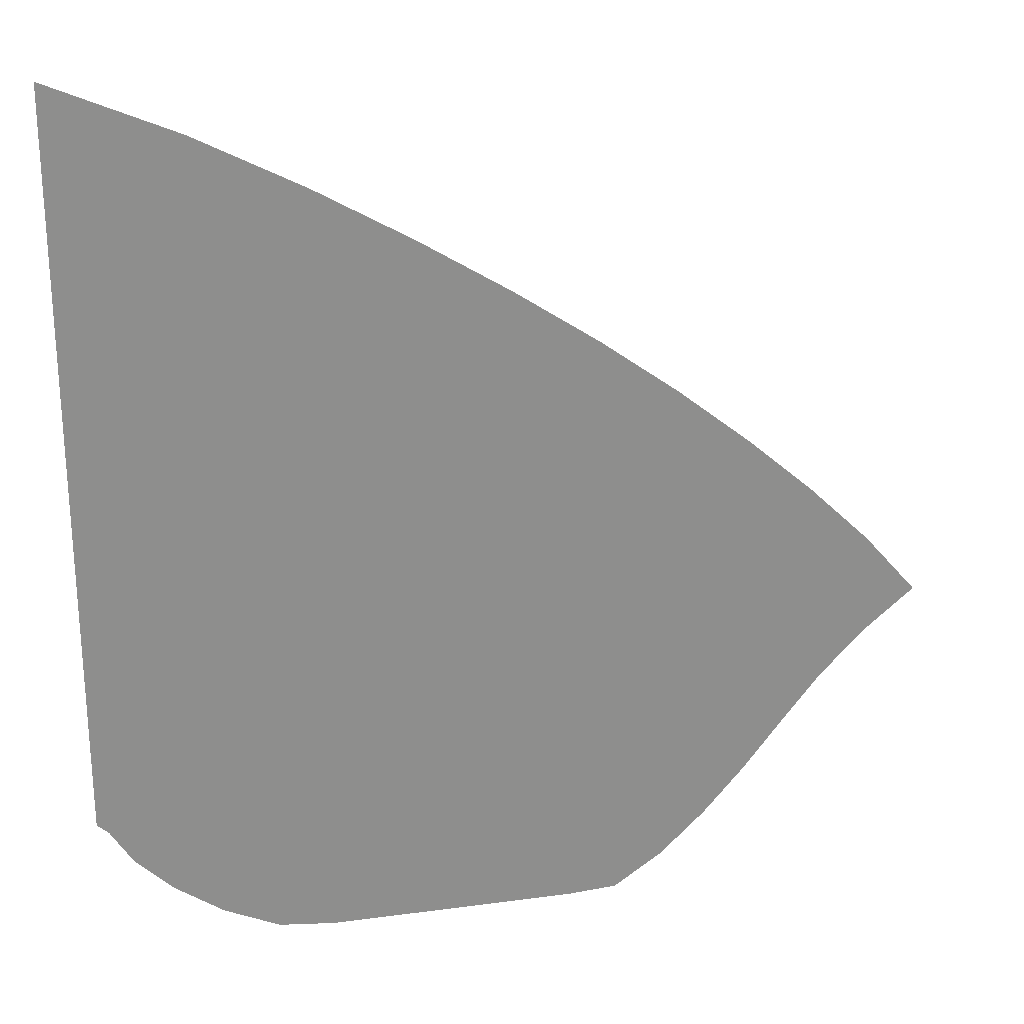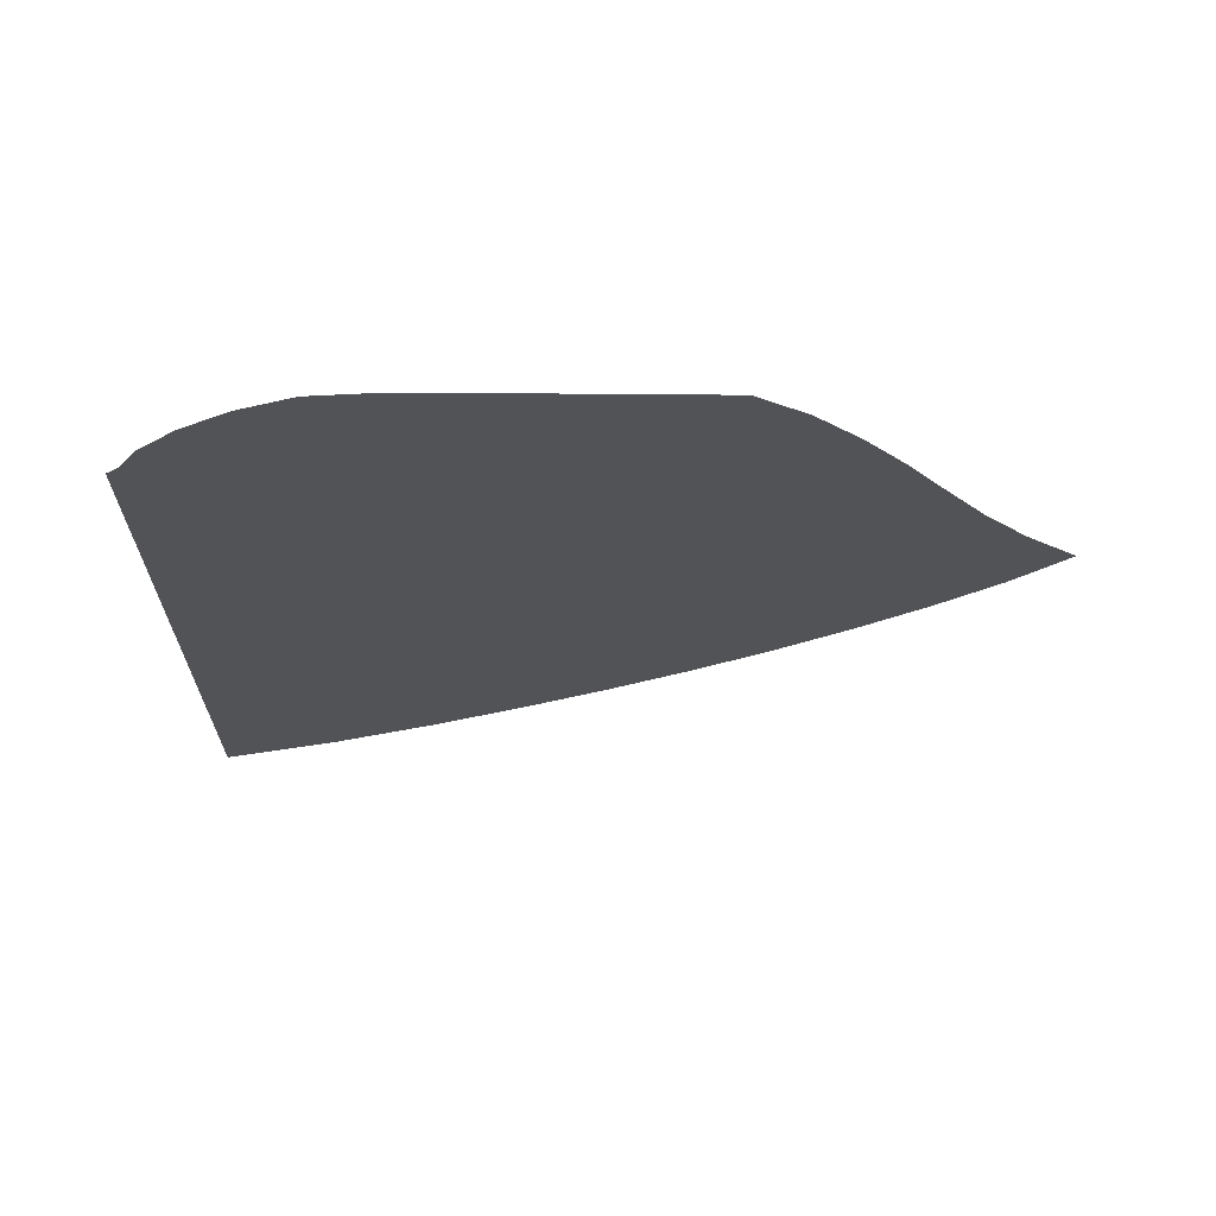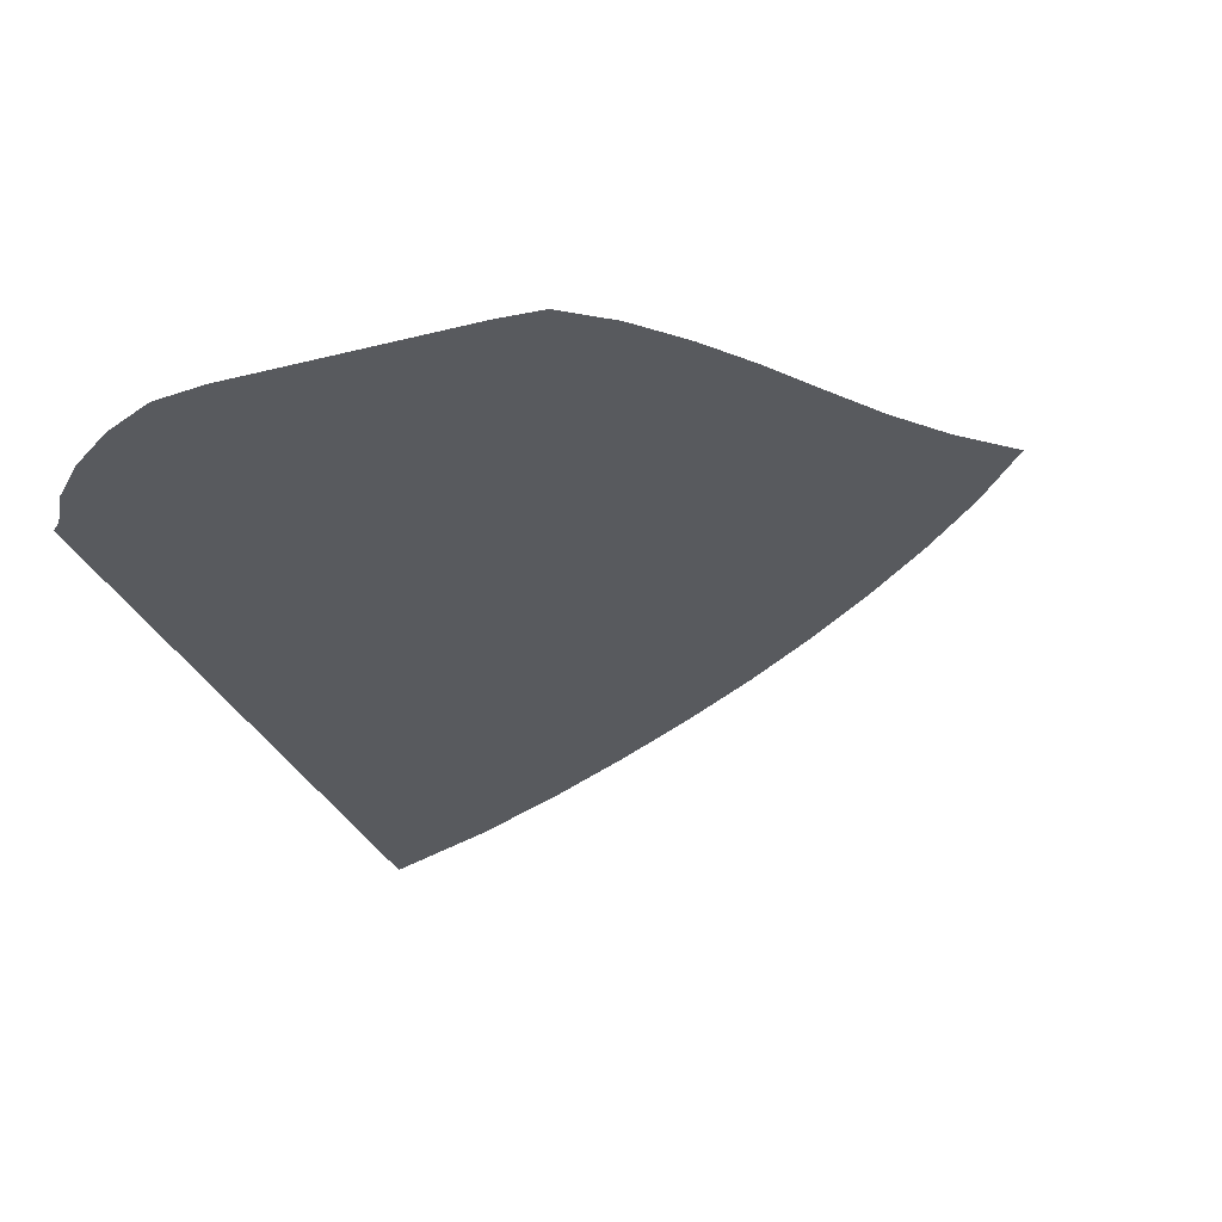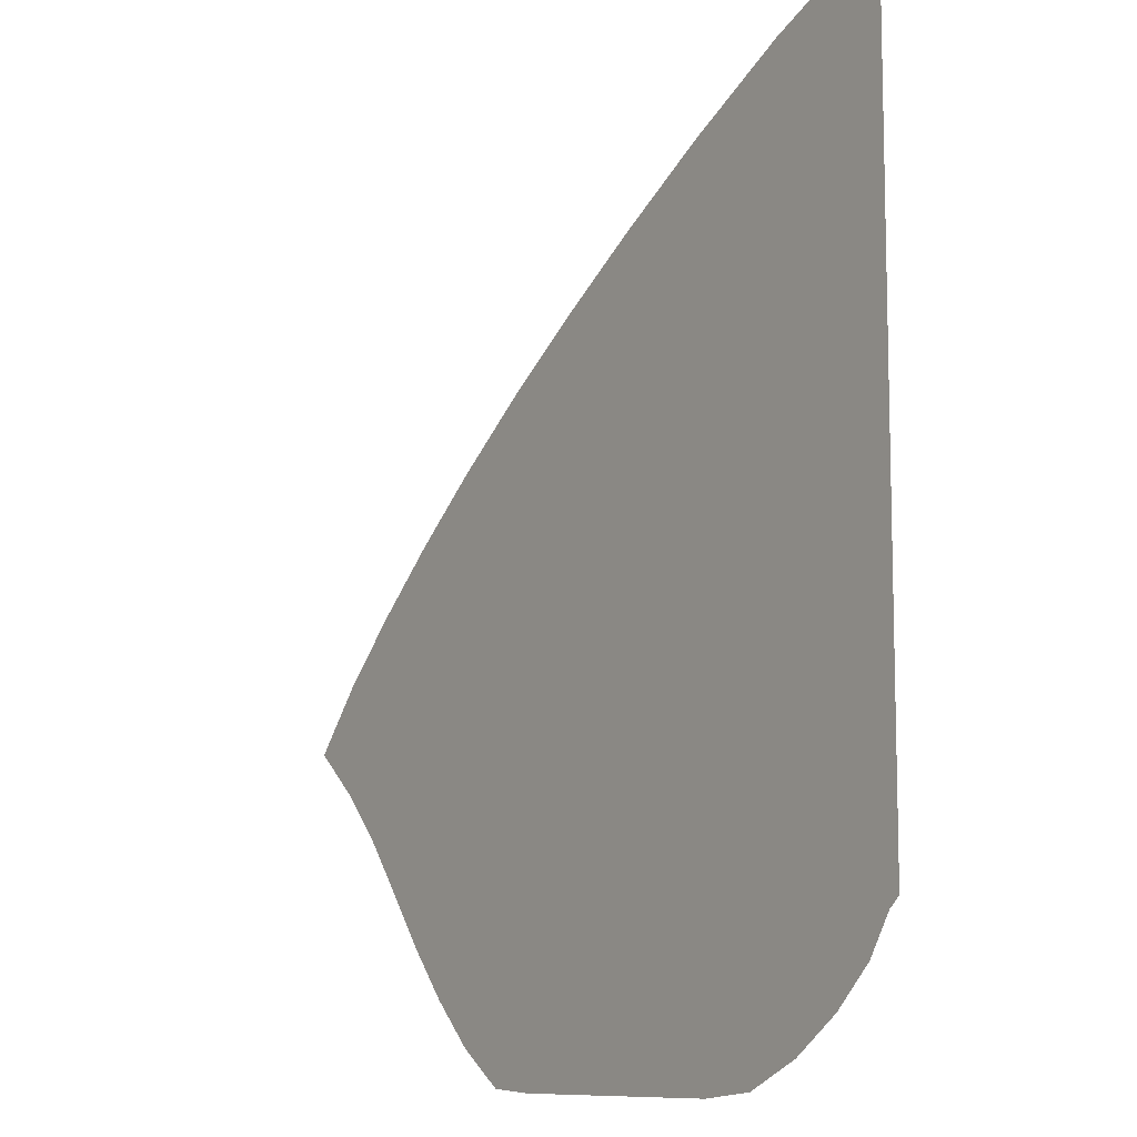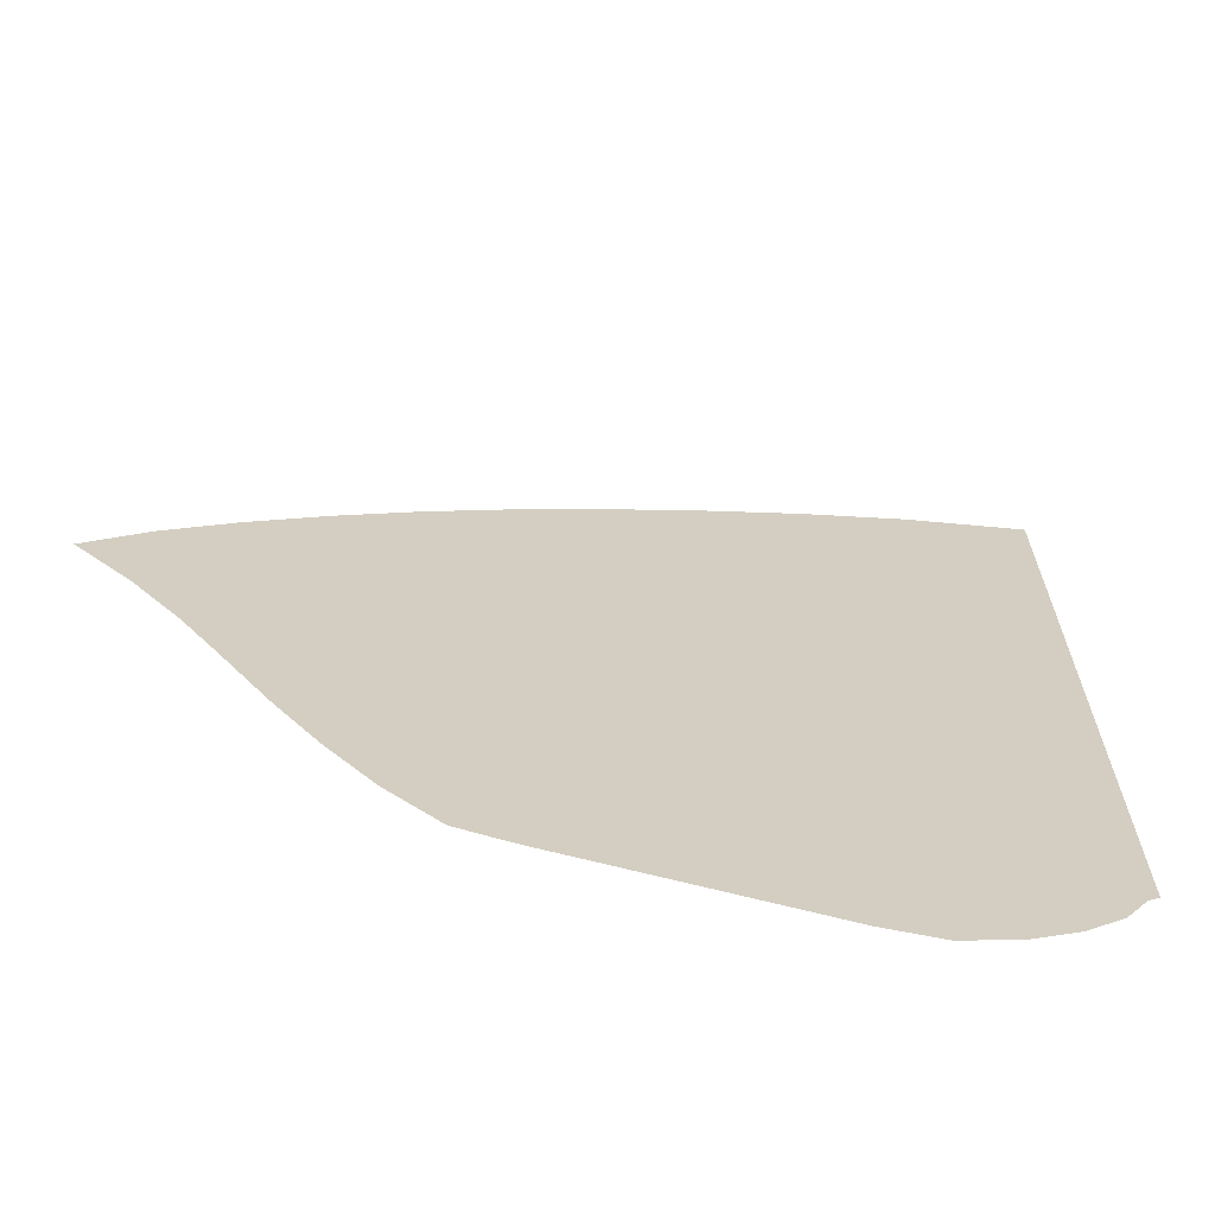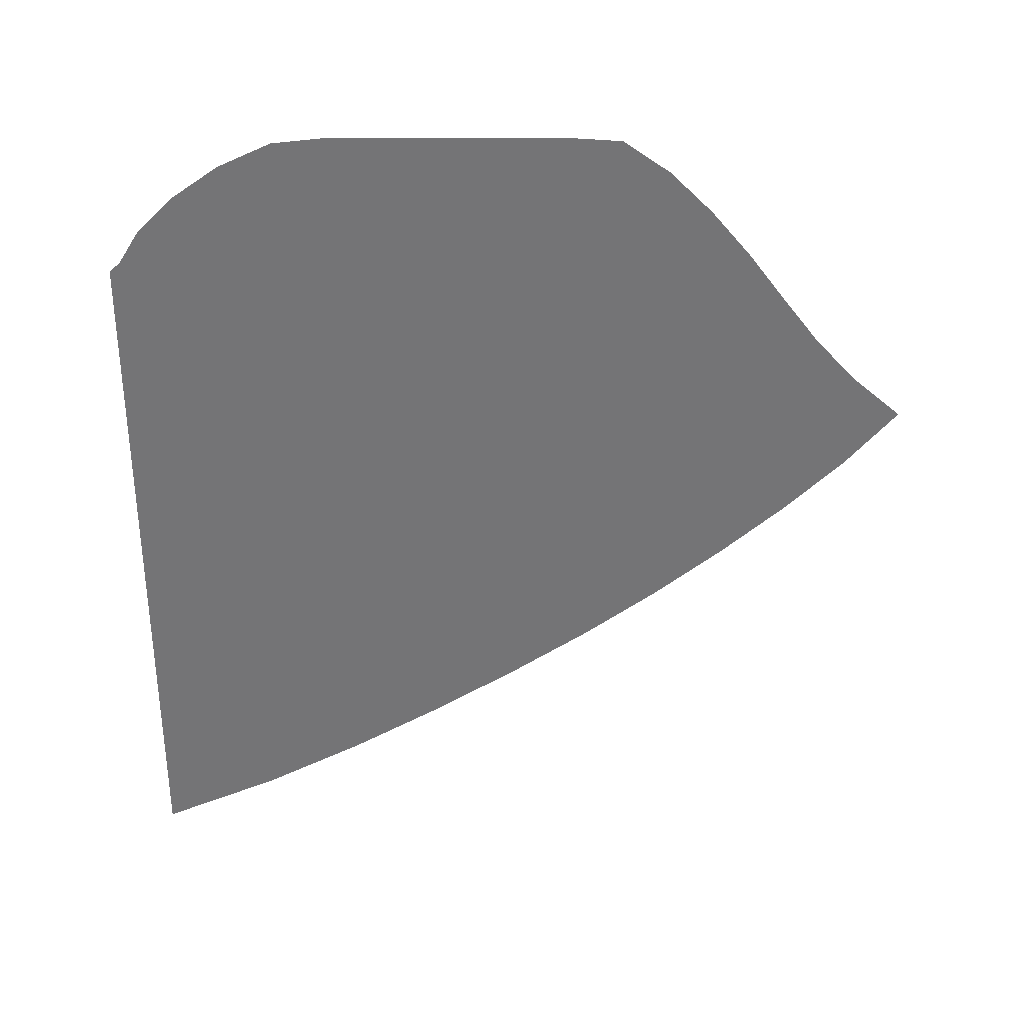
<metadata>
{"format":"obj","ext":"obj","renderer":"f3d","projection":"perspective","resolution":1024,"background":"white","views":[{"elev":25.4,"azim":-12.3,"up":"+Y"},{"elev":-21.7,"azim":-0.3,"up":"+Z"},{"elev":-31.1,"azim":20.0,"up":"+Z"},{"elev":-9.7,"azim":-125.1,"up":"+Y"},{"elev":-67.4,"azim":165.4,"up":"+Y"},{"elev":-56.3,"azim":-0.1,"up":"+Z"}]}
</metadata>
<code>
v  0.001365  5.999  0
v  0.8439  5.632  0
v  1.56  5.256  0
v  2.204  4.881  0
v  2.801  4.507  0
v  3.361  4.129  0
v  3.885  3.744  0
v  4.371  3.352  0
v  4.821  2.957  0
v  5.232  2.557  0
v  5.588  2.145  0
v  0.001234  5.499  0
v  0.7078  5.172  0
v  1.363  4.819  0
v  1.973  4.46  0
v  2.545  4.1  0
v  3.083  3.736  0
v  3.587  3.365  0
v  4.056  2.989  0
v  4.489  2.61  0
v  4.886  2.232  0
v  5.244  1.852  0
v  0.000769  4.999  0
v  0.6223  4.695  0
v  1.217  4.369  0
v  1.784  4.032  0
v  2.323  3.69  0
v  2.835  3.343  0
v  3.317  2.989  0
v  3.77  2.627  0
v  4.191  2.261  0
v  4.583  1.896  0
v  4.954  1.541  0
v  0.000422  4.499  0
v  0.5587  4.214  0
v  1.101  3.911  0
v  1.624  3.598  0
v  2.128  3.278  0
v  2.611  2.952  0
v  3.072  2.616  0
v  3.51  2.27  0
v  3.924  1.913  0
v  4.315  1.554  0
v  4.694  1.208  0
v  0.000133  3.999  0
v  0.506  3.732  0
v  1  3.45  0
v  1.481  3.16  0
v  1.948  2.863  0
v  2.401  2.561  0
v  2.841  2.25  0
v  3.267  1.923  0
v  3.674  1.578  0
v  4.062  1.22  0
v  4.435  0.8665  0
v  -0.000125  3.499  0
v  0.459  3.25  0
v  0.9081  2.987  0
v  1.346  2.717  0
v  1.774  2.446  0
v  2.196  2.172  0
v  2.614  1.892  0
v  3.027  1.595  0
v  3.427  1.268  0
v  3.806  0.911  0
v  4.157  0.5408  0
v  -0.00037  2.999  0
v  0.4145  2.769  0
v  0.8183  2.521  0
v  1.212  2.269  0
v  1.599  2.021  0
v  1.988  1.781  0
v  2.383  1.542  0
v  2.783  1.287  0
v  3.177  0.9922  0
v  3.545  0.6418  0
v  3.859  0.2479  0
v  -0.000618  2.499  0
v  0.3697  2.289  0
v  0.7253  2.051  0
v  1.072  1.811  0
v  1.419  1.585  0
v  1.774  1.38  0
v  2.146  1.191  0
v  2.53  0.9945  0
v  2.916  0.7577  0
v  3.274  0.4421  0
v  3.533  0.02022  0
v  -0.000897  2  0
v  0.3192  1.813  0
v  0.619  1.577  0
v  0.9175  1.344  0
v  1.228  1.134  0
v  1.556  0.9603  0
v  1.904  0.8247  0
v  2.267  0.701  0
v  2.633  0.5537  0
v  2.978  0.3316  0
v  3.21  0  0
v  -0.001313  1.5  0
v  0.2456  1.348  0
v  0.4731  1.109  0
v  0.7301  0.8752  0
v  1.023  0.6687  0
v  1.343  0.5137  0
v  1.684  0.4273  0
v  2.027  0.3724  0
v  2.36  0.3167  0
v  2.683  0.2273  0
v  2.941  0  0
v  -0.001291  0.9999  0
v  0.07263  0.9346  0
v  0.2246  0.6896  0
v  0.4774  0.4406  0
v  0.7999  0.213  0
v  1.171  0.04043  0
v  1.548  0  0
v  1.891  0  0
v  2.191  0  0
v  2.452  0  0
v  2.699  0  0
f 1 2 13
f 1 13 12
f 2 3 14
f 2 14 13
f 3 4 15
f 3 15 14
f 4 5 16
f 4 16 15
f 5 6 17
f 5 17 16
f 6 7 18
f 6 18 17
f 7 8 19
f 7 19 18
f 8 9 20
f 8 20 19
f 9 10 21
f 9 21 20
f 10 11 22
f 10 22 21
f 12 13 24
f 12 24 23
f 13 14 25
f 13 25 24
f 14 15 26
f 14 26 25
f 15 16 27
f 15 27 26
f 16 17 28
f 16 28 27
f 17 18 29
f 17 29 28
f 18 19 30
f 18 30 29
f 19 20 31
f 19 31 30
f 20 21 32
f 20 32 31
f 21 22 33
f 21 33 32
f 23 24 35
f 23 35 34
f 24 25 36
f 24 36 35
f 25 26 37
f 25 37 36
f 26 27 38
f 26 38 37
f 27 28 39
f 27 39 38
f 28 29 40
f 28 40 39
f 29 30 41
f 29 41 40
f 30 31 42
f 30 42 41
f 31 32 43
f 31 43 42
f 32 33 44
f 32 44 43
f 34 35 46
f 34 46 45
f 35 36 47
f 35 47 46
f 36 37 48
f 36 48 47
f 37 38 49
f 37 49 48
f 38 39 50
f 38 50 49
f 39 40 51
f 39 51 50
f 40 41 52
f 40 52 51
f 41 42 53
f 41 53 52
f 42 43 54
f 42 54 53
f 43 44 55
f 43 55 54
f 45 46 57
f 45 57 56
f 46 47 58
f 46 58 57
f 47 48 59
f 47 59 58
f 48 49 60
f 48 60 59
f 49 50 61
f 49 61 60
f 50 51 62
f 50 62 61
f 51 52 63
f 51 63 62
f 52 53 64
f 52 64 63
f 53 54 65
f 53 65 64
f 54 55 66
f 54 66 65
f 56 57 68
f 56 68 67
f 57 58 69
f 57 69 68
f 58 59 70
f 58 70 69
f 59 60 71
f 59 71 70
f 60 61 72
f 60 72 71
f 61 62 73
f 61 73 72
f 62 63 74
f 62 74 73
f 63 64 75
f 63 75 74
f 64 65 76
f 64 76 75
f 65 66 77
f 65 77 76
f 67 68 79
f 67 79 78
f 68 69 80
f 68 80 79
f 69 70 81
f 69 81 80
f 70 71 82
f 70 82 81
f 71 72 83
f 71 83 82
f 72 73 84
f 72 84 83
f 73 74 85
f 73 85 84
f 74 75 86
f 74 86 85
f 75 76 87
f 75 87 86
f 76 77 88
f 76 88 87
f 78 79 90
f 78 90 89
f 79 80 91
f 79 91 90
f 80 81 92
f 80 92 91
f 81 82 93
f 81 93 92
f 82 83 94
f 82 94 93
f 83 84 95
f 83 95 94
f 84 85 96
f 84 96 95
f 85 86 97
f 85 97 96
f 86 87 98
f 86 98 97
f 87 88 99
f 87 99 98
f 89 90 101
f 89 101 100
f 90 91 102
f 90 102 101
f 91 92 103
f 91 103 102
f 92 93 104
f 92 104 103
f 93 94 105
f 93 105 104
f 94 95 106
f 94 106 105
f 95 96 107
f 95 107 106
f 96 97 108
f 96 108 107
f 97 98 109
f 97 109 108
f 98 99 110
f 98 110 109
f 100 101 112
f 100 112 111
f 101 102 113
f 101 113 112
f 102 103 114
f 102 114 113
f 103 104 115
f 103 115 114
f 104 105 116
f 104 116 115
f 105 106 117
f 105 117 116
f 106 107 118
f 106 118 117
f 107 108 119
f 107 119 118
f 108 109 120
f 108 120 119
f 109 110 121
f 109 121 120

</code>
